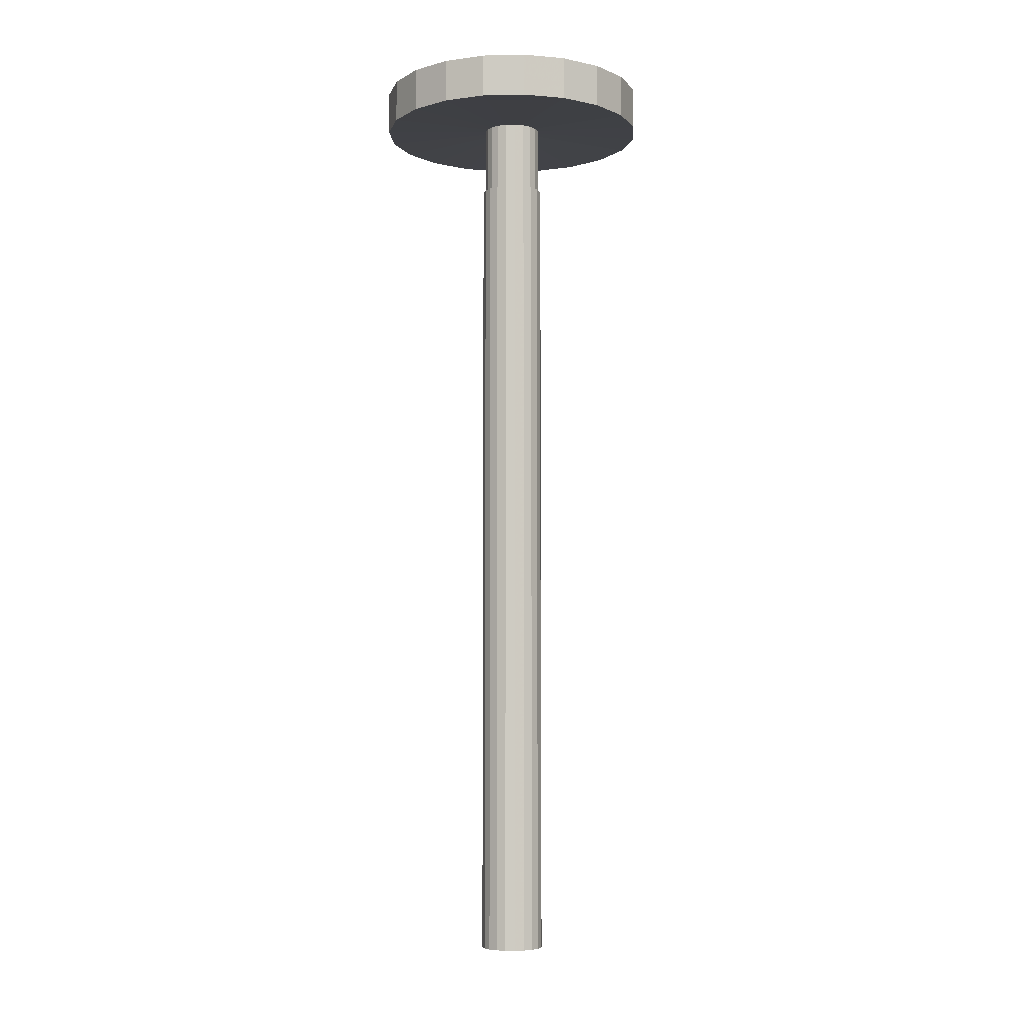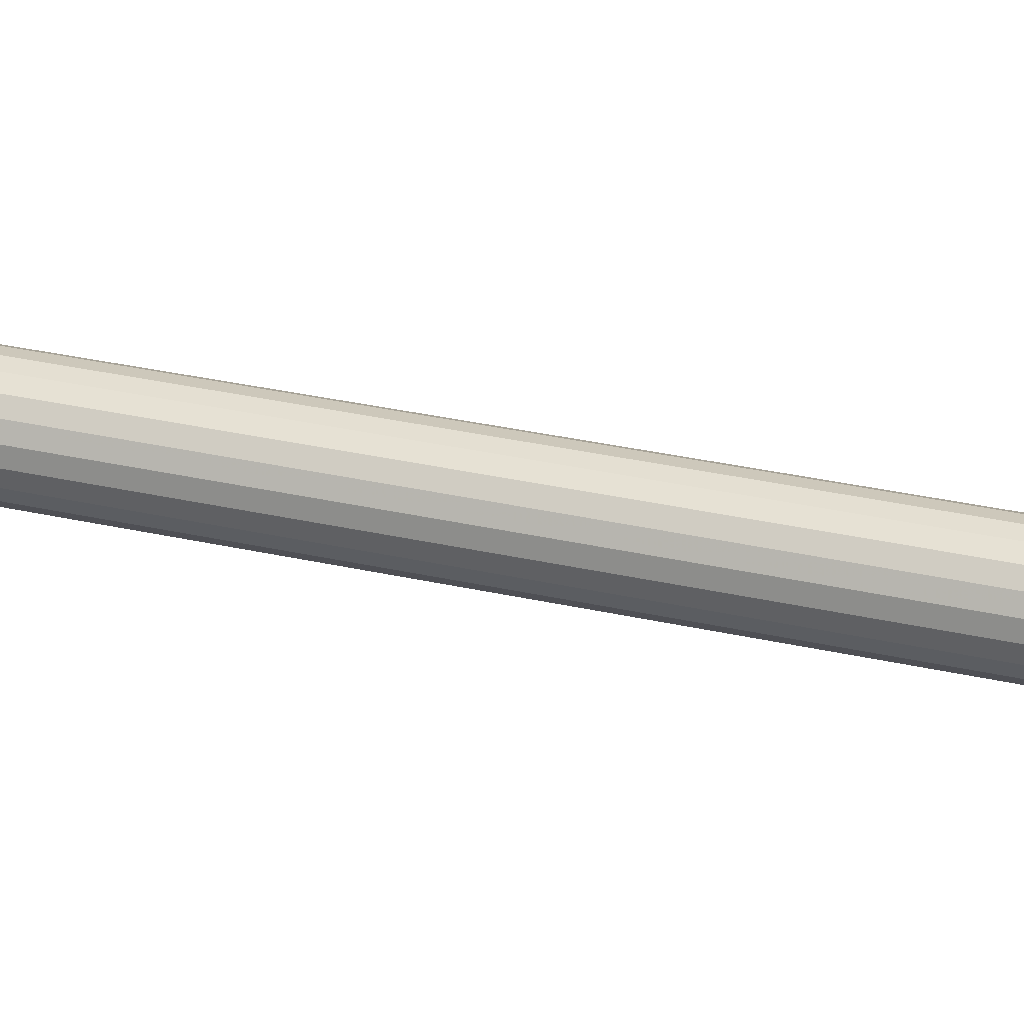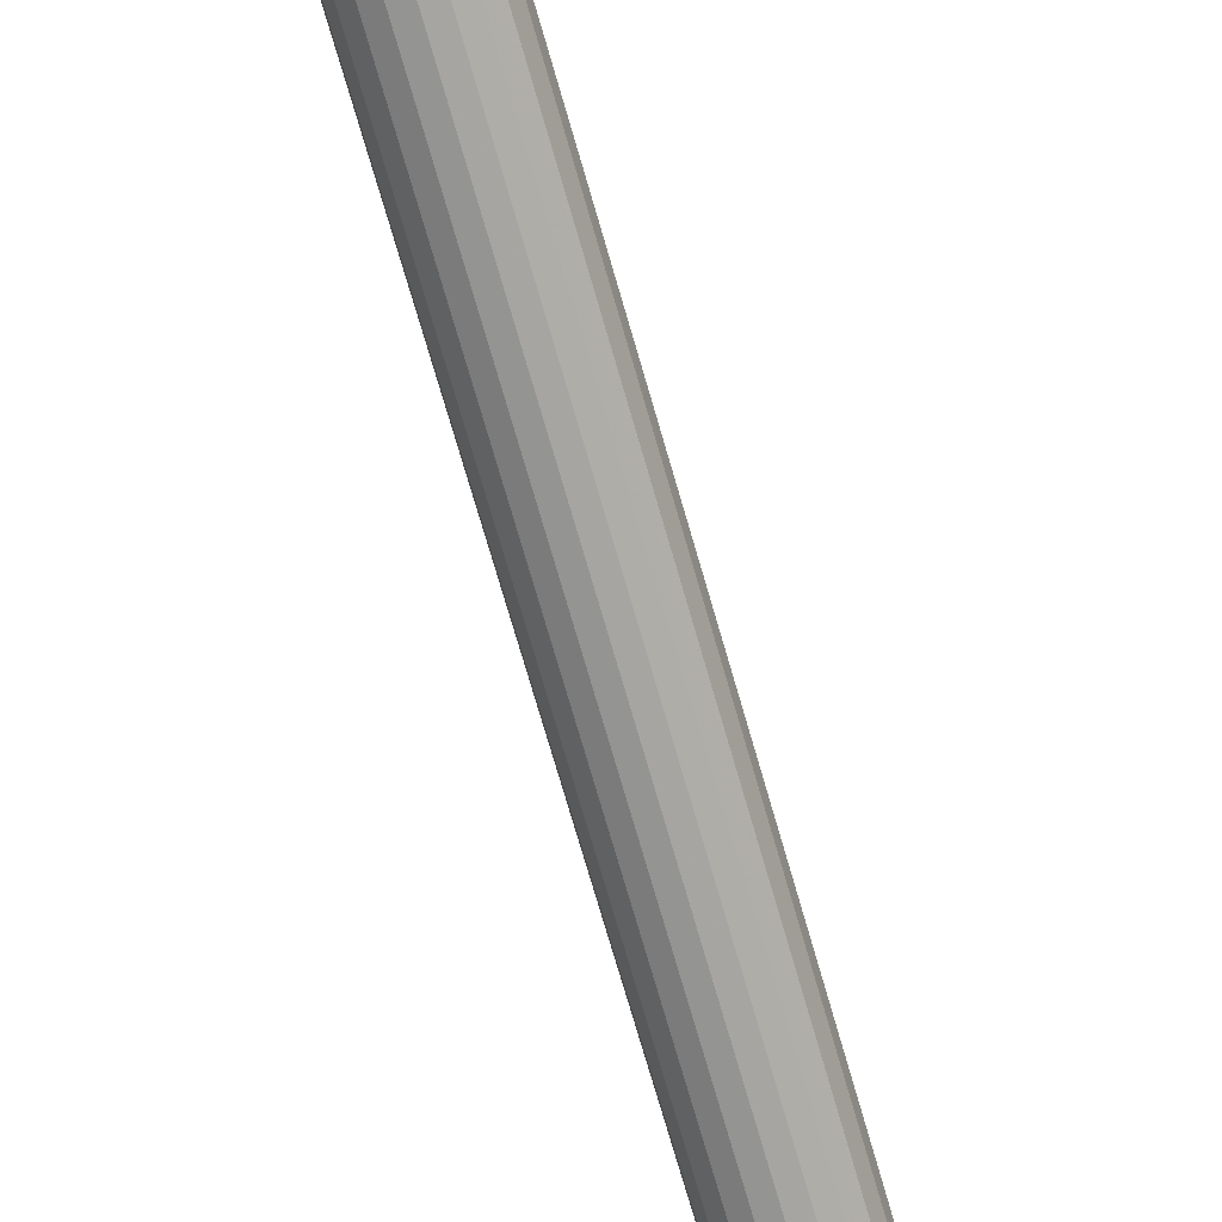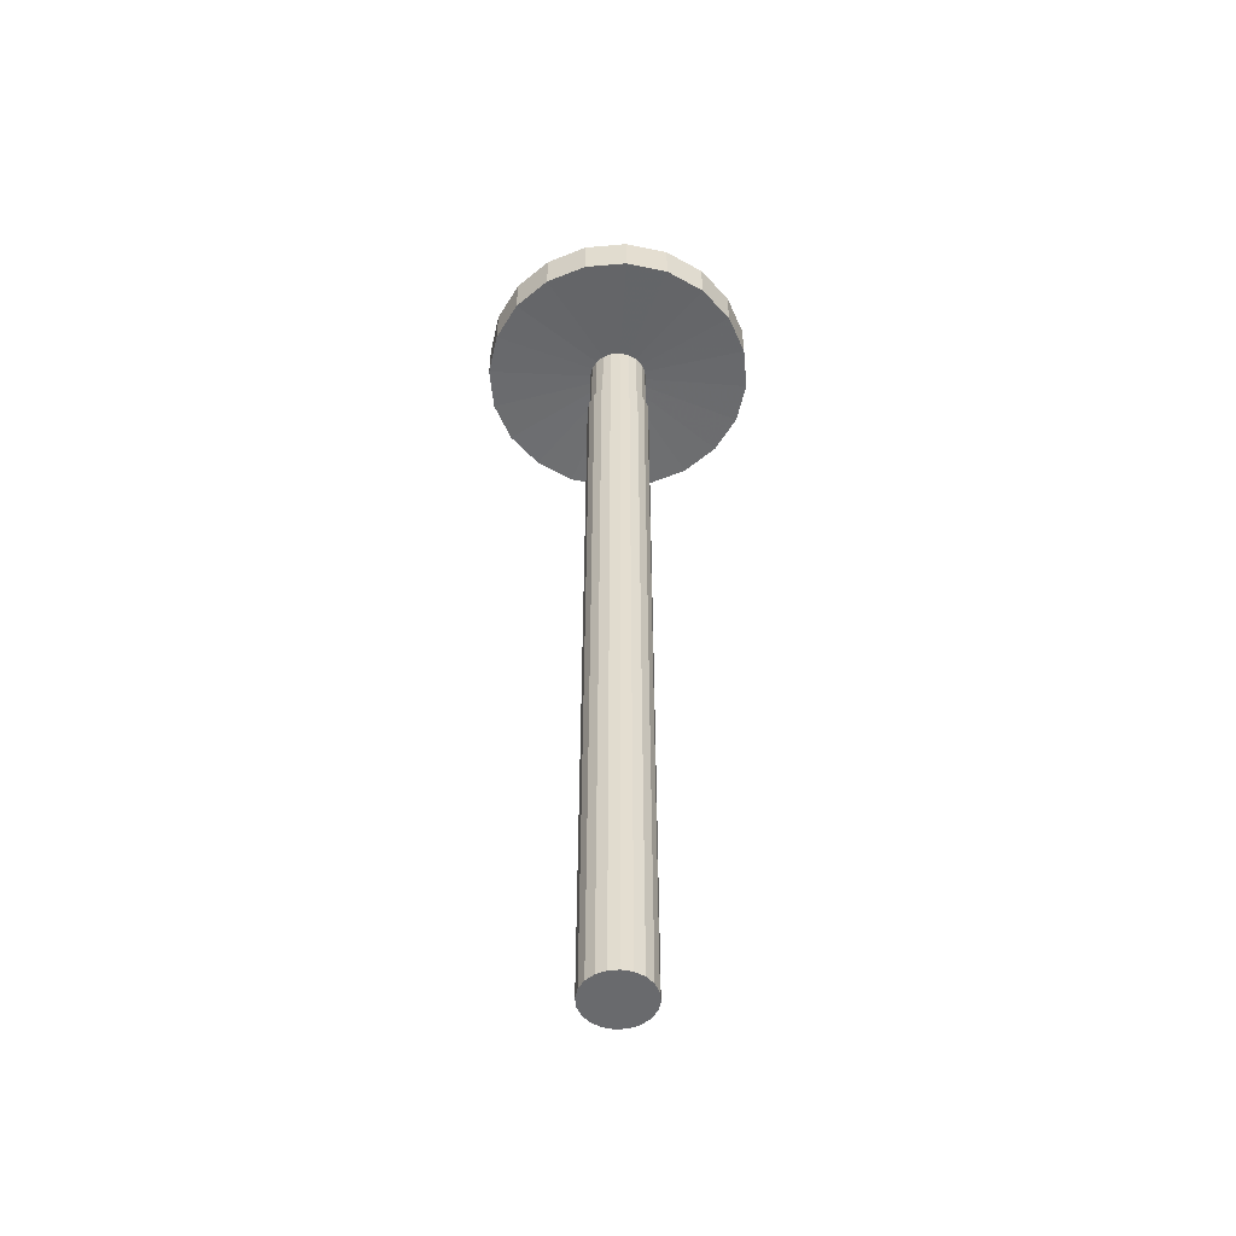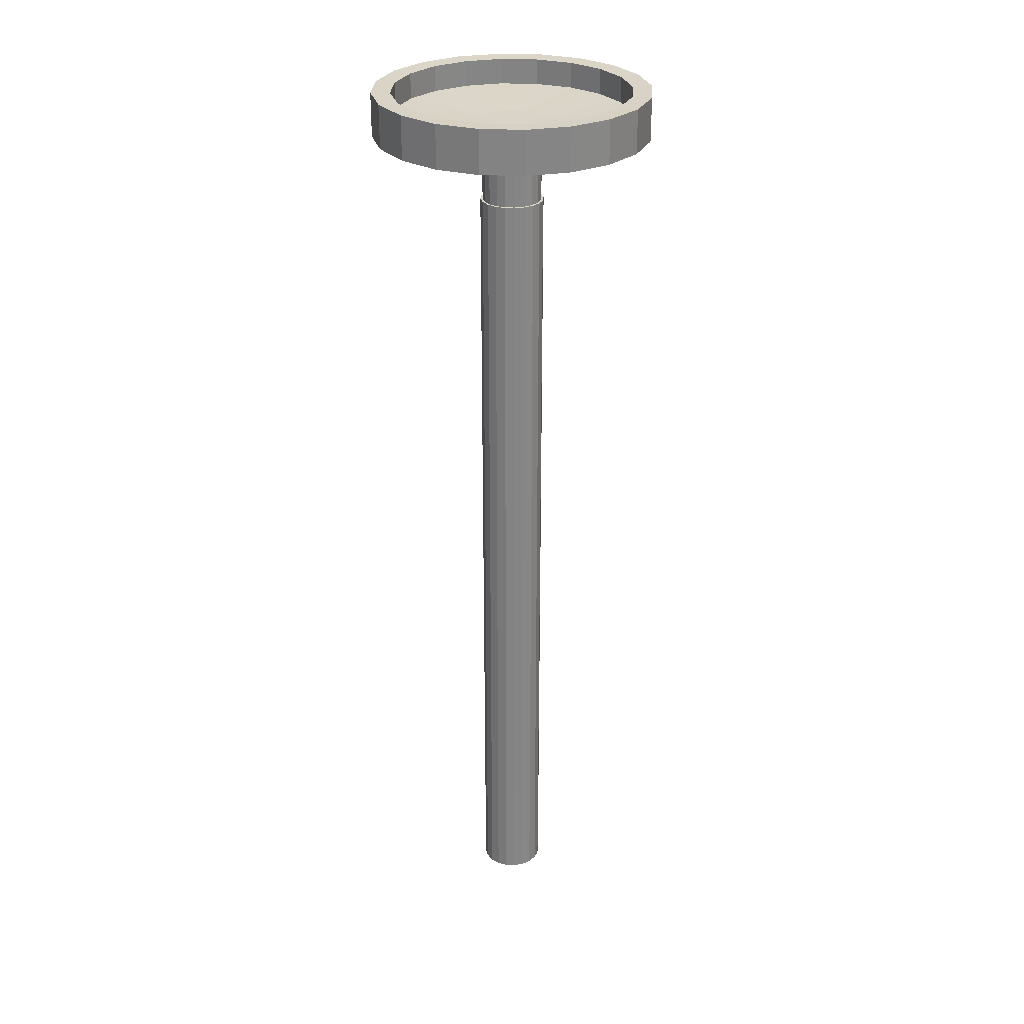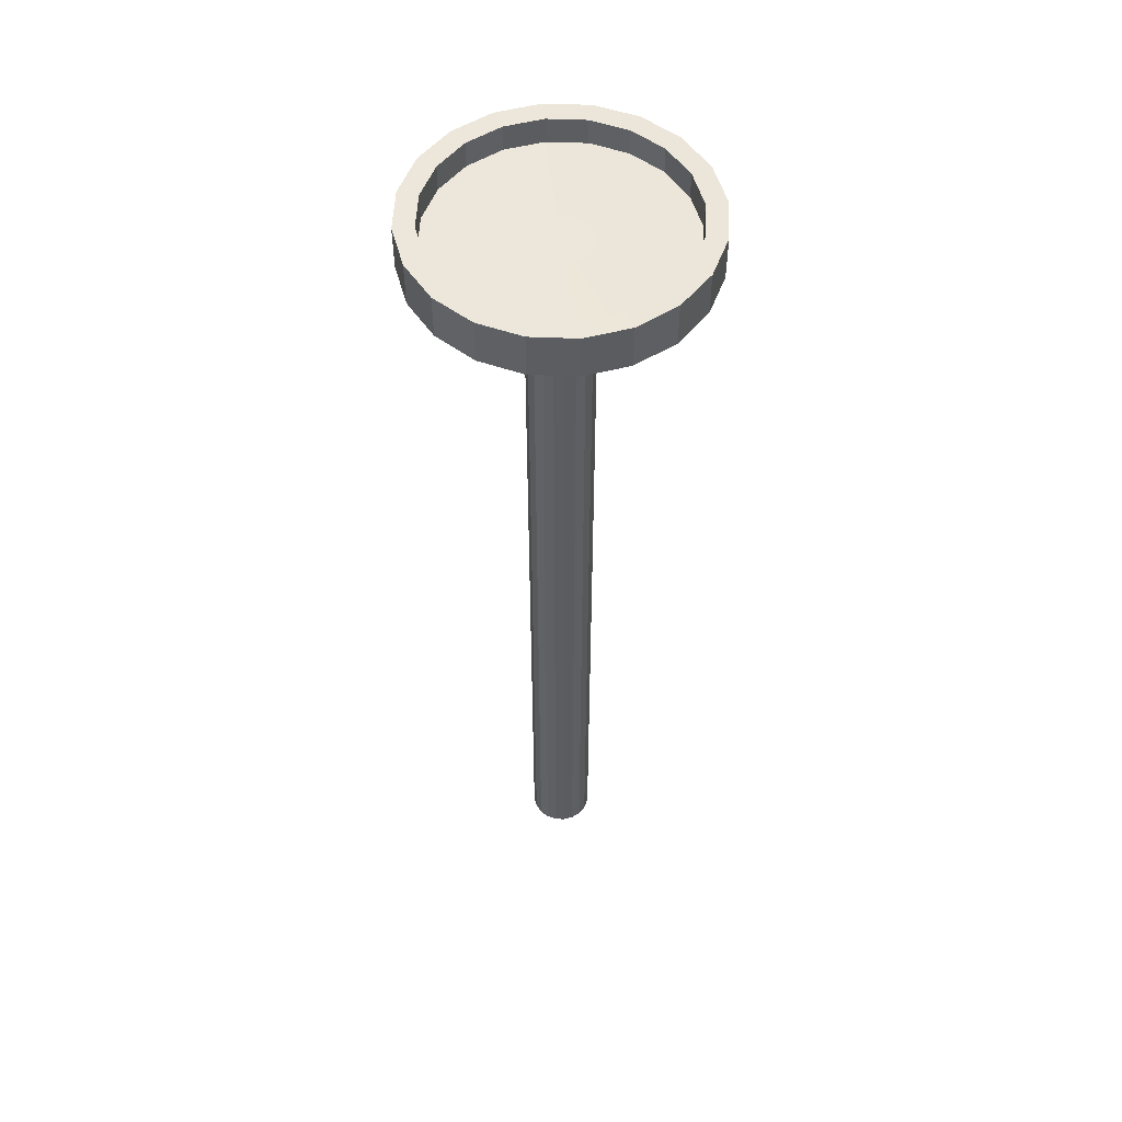
<metadata>
{"format":"obj","ext":"obj","renderer":"f3d","projection":"perspective","resolution":1024,"background":"white","views":[{"elev":-6.0,"azim":138.6,"up":"+Y"},{"elev":30.0,"azim":108.7,"up":"+Z"},{"elev":-71.1,"azim":-164.1,"up":"+Z"},{"elev":-53.1,"azim":140.3,"up":"+Y"},{"elev":28.5,"azim":48.7,"up":"+Y"},{"elev":53.2,"azim":-168.5,"up":"+Y"}]}
</metadata>
<code>
v -318 -23.36 35
v -319.6 -23.36 31.82
v -322.1 -23.36 29.31
v -325.3 -23.36 27.69
v -328.8 -23.36 27.13
v -332.3 -23.36 27.69
v -335.5 -23.36 29.31
v -338 -23.36 31.82
v -339.6 -23.36 35
v -340.2 -23.36 38.52
v -339.6 -23.36 42.03
v -338 -23.36 45.21
v -335.5 -23.36 47.73
v -332.3 -23.36 49.34
v -328.8 -23.36 49.9
v -325.3 -23.36 49.34
v -322.1 -23.36 47.73
v -319.6 -23.36 45.21
v -318 -23.36 42.03
v -317.4 -23.36 38.52
v -318 272.2 35
v -319.6 272.2 31.82
v -322.1 272.2 29.31
v -325.3 272.2 27.69
v -328.8 272.2 27.13
v -332.3 272.2 27.69
v -335.5 272.2 29.31
v -338 272.2 31.82
v -339.6 272.2 35
v -340.2 272.2 38.52
v -339.6 272.2 42.03
v -338 272.2 45.21
v -335.5 272.2 47.73
v -332.3 272.2 49.34
v -328.8 272.2 49.9
v -325.3 272.2 49.34
v -322.1 272.2 47.73
v -319.6 272.2 45.21
v -318 272.2 42.03
v -317.4 272.2 38.52
v -328.8 -23.36 38.52
v -318.7 272.2 35.24
v -320.2 272.2 32.29
v -322.6 272.2 29.95
v -325.5 272.2 28.45
v -328.8 272.2 27.93
v -332.1 272.2 28.45
v -335 272.2 29.95
v -337.4 272.2 32.29
v -338.9 272.2 35.24
v -339.4 272.2 38.52
v -338.9 272.2 41.79
v -337.4 272.2 44.74
v -335 272.2 47.08
v -332.1 272.2 48.59
v -328.8 272.2 49.1
v -325.5 272.2 48.59
v -322.6 272.2 47.08
v -320.2 272.2 44.74
v -318.7 272.2 41.79
v -318.2 272.2 38.52
v -318.2 297.2 38.52
v -318.7 297.2 35.24
v -320.2 297.2 32.29
v -322.6 297.2 29.95
v -325.5 297.2 28.45
v -328.8 297.2 27.93
v -332.1 297.2 28.45
v -335 297.2 29.95
v -337.4 297.2 32.29
v -338.9 297.2 35.24
v -339.4 297.2 38.52
v -338.9 297.2 41.79
v -337.4 297.2 44.74
v -335 297.2 47.08
v -332.1 297.2 48.59
v -328.8 297.2 49.1
v -325.5 297.2 48.59
v -322.6 297.2 47.08
v -320.2 297.2 44.74
v -318.7 297.2 41.79
v -318.2 301.3 38.52
v -318.7 301.3 35.24
v -320.2 301.3 32.29
v -322.6 301.3 29.95
v -325.5 301.3 28.45
v -328.8 301.3 27.93
v -332.1 301.3 28.45
v -335 301.3 29.95
v -337.4 301.3 32.29
v -338.9 301.3 35.24
v -339.4 301.3 38.52
v -338.9 301.3 41.79
v -337.4 301.3 44.74
v -335 301.3 47.08
v -332.1 301.3 48.59
v -328.8 301.3 49.1
v -325.5 301.3 48.59
v -322.6 301.3 47.08
v -320.2 301.3 44.74
v -318.7 301.3 41.79
v -279.6 296.1 38.52
v -282 296.1 23.3
v -282 302.4 23.3
v -279.6 302.4 38.52
v -289 296.1 9.581
v -289 302.4 9.581
v -299.9 296.1 -1.31
v -299.9 302.4 -1.31
v -313.6 296.1 -8.302
v -313.6 302.4 -8.302
v -328.8 296.1 -10.71
v -328.8 302.4 -10.71
v -344 296.1 -8.302
v -344 302.4 -8.302
v -357.7 296.1 -1.31
v -357.7 302.4 -1.31
v -368.6 296.1 9.581
v -368.6 302.4 9.581
v -375.6 296.1 23.3
v -375.6 302.4 23.3
v -378 296.1 38.52
v -378 302.4 38.52
v -375.6 296.1 53.73
v -375.6 302.4 53.73
v -368.6 296.1 67.45
v -368.6 302.4 67.45
v -357.7 296.1 78.34
v -357.7 302.4 78.34
v -344 296.1 85.33
v -344 302.4 85.33
v -328.8 296.1 87.74
v -328.8 302.4 87.74
v -313.6 296.1 85.33
v -313.6 302.4 85.33
v -299.9 296.1 78.34
v -299.9 302.4 78.34
v -289 296.1 67.45
v -289 302.4 67.45
v -282 296.1 53.73
v -282 302.4 53.73
v -294.5 302.3 13.58
v -303.9 302.3 4.191
v -315.7 302.3 -1.836
v -328.8 302.3 -3.912
v -341.9 302.3 -1.836
v -353.7 302.3 4.191
v -363.1 302.3 13.58
v -369.2 302.3 25.41
v -371.2 302.3 38.52
v -369.2 302.3 51.63
v -363.1 302.3 63.46
v -353.7 302.3 72.84
v -341.9 302.3 78.87
v -328.8 302.3 80.94
v -315.7 302.3 78.87
v -303.9 302.3 72.84
v -294.5 302.3 63.46
v -288.5 302.3 51.63
v -286.4 302.3 38.52
v -288.5 302.3 25.41
v -294.5 311.3 13.58
v -303.9 311.3 4.191
v -289 311.5 9.581
v -299.9 311.5 -1.31
v -315.7 311.3 -1.836
v -313.6 311.5 -8.302
v -328.8 311.3 -3.912
v -328.8 311.5 -10.71
v -341.9 311.3 -1.836
v -344 311.5 -8.302
v -353.7 311.3 4.191
v -357.7 311.5 -1.31
v -363.1 311.3 13.58
v -368.6 311.5 9.581
v -369.2 311.3 25.41
v -375.6 311.5 23.3
v -371.2 311.3 38.52
v -378 311.5 38.52
v -369.2 311.3 51.63
v -375.6 311.5 53.73
v -363.1 311.3 63.46
v -368.6 311.5 67.45
v -353.7 311.3 72.84
v -357.7 311.5 78.34
v -341.9 311.3 78.87
v -344 311.5 85.33
v -328.8 311.3 80.94
v -328.8 311.5 87.74
v -315.7 311.3 78.87
v -313.6 311.5 85.33
v -303.9 311.3 72.84
v -299.9 311.5 78.34
v -294.5 311.3 63.46
v -289 311.5 67.45
v -288.5 311.3 51.63
v -282 311.5 53.73
v -286.4 311.3 38.52
v -279.6 311.5 38.52
v -288.5 311.3 25.41
v -282 311.5 23.3
f 1 2 22 21
f 2 3 23 22
f 3 4 24 23
f 4 5 25 24
f 5 6 26 25
f 6 7 27 26
f 7 8 28 27
f 8 9 29 28
f 9 10 30 29
f 10 11 31 30
f 11 12 32 31
f 12 13 33 32
f 13 14 34 33
f 14 15 35 34
f 15 16 36 35
f 16 17 37 36
f 17 18 38 37
f 18 19 39 38
f 19 20 40 39
f 20 1 21 40
f 2 1 41
f 3 2 41
f 4 3 41
f 5 4 41
f 6 5 41
f 7 6 41
f 8 7 41
f 9 8 41
f 10 9 41
f 11 10 41
f 12 11 41
f 13 12 41
f 14 13 41
f 15 14 41
f 16 15 41
f 17 16 41
f 18 17 41
f 19 18 41
f 20 19 41
f 1 20 41
f 82 83 84 85 86 87 88 89 90 91 92 93 94 95 96 97 98 99 100 101
f 40 21 42 61
f 21 22 43 42
f 22 23 44 43
f 23 24 45 44
f 24 25 46 45
f 25 26 47 46
f 26 27 48 47
f 27 28 49 48
f 28 29 50 49
f 29 30 51 50
f 30 31 52 51
f 31 32 53 52
f 32 33 54 53
f 33 34 55 54
f 34 35 56 55
f 35 36 57 56
f 36 37 58 57
f 37 38 59 58
f 38 39 60 59
f 39 40 61 60
f 61 42 63 62
f 42 43 64 63
f 43 44 65 64
f 44 45 66 65
f 45 46 67 66
f 46 47 68 67
f 47 48 69 68
f 48 49 70 69
f 49 50 71 70
f 50 51 72 71
f 51 52 73 72
f 52 53 74 73
f 53 54 75 74
f 54 55 76 75
f 55 56 77 76
f 56 57 78 77
f 57 58 79 78
f 58 59 80 79
f 59 60 81 80
f 60 61 62 81
f 102 103 104 105
f 103 106 107 104
f 106 108 109 107
f 108 110 111 109
f 110 112 113 111
f 112 114 115 113
f 114 116 117 115
f 116 118 119 117
f 118 120 121 119
f 120 122 123 121
f 122 124 125 123
f 124 126 127 125
f 126 128 129 127
f 128 130 131 129
f 130 132 133 131
f 132 134 135 133
f 134 136 137 135
f 136 138 139 137
f 138 140 141 139
f 140 102 105 141
f 62 63 103 102
f 83 82 160 161
f 63 64 106 103
f 84 83 161 142
f 64 65 108 106
f 85 84 142 143
f 65 66 110 108
f 86 85 143 144
f 66 67 112 110
f 87 86 144 145
f 67 68 114 112
f 88 87 145 146
f 68 69 116 114
f 89 88 146 147
f 69 70 118 116
f 90 89 147 148
f 70 71 120 118
f 91 90 148 149
f 71 72 122 120
f 92 91 149 150
f 72 73 124 122
f 93 92 150 151
f 73 74 126 124
f 94 93 151 152
f 74 75 128 126
f 95 94 152 153
f 75 76 130 128
f 96 95 153 154
f 76 77 132 130
f 97 96 154 155
f 77 78 134 132
f 98 97 155 156
f 78 79 136 134
f 99 98 156 157
f 79 80 138 136
f 100 99 157 158
f 80 81 140 138
f 101 100 158 159
f 81 62 102 140
f 82 101 159 160
f 163 162 164 165
f 166 163 165 167
f 168 166 167 169
f 170 168 169 171
f 172 170 171 173
f 174 172 173 175
f 176 174 175 177
f 178 176 177 179
f 180 178 179 181
f 182 180 181 183
f 184 182 183 185
f 186 184 185 187
f 188 186 187 189
f 190 188 189 191
f 192 190 191 193
f 194 192 193 195
f 196 194 195 197
f 198 196 197 199
f 200 198 199 201
f 162 200 201 164
f 143 142 162 163
f 107 109 165 164
f 144 143 163 166
f 109 111 167 165
f 145 144 166 168
f 111 113 169 167
f 146 145 168 170
f 113 115 171 169
f 147 146 170 172
f 115 117 173 171
f 148 147 172 174
f 117 119 175 173
f 149 148 174 176
f 119 121 177 175
f 150 149 176 178
f 121 123 179 177
f 151 150 178 180
f 123 125 181 179
f 152 151 180 182
f 125 127 183 181
f 153 152 182 184
f 127 129 185 183
f 154 153 184 186
f 129 131 187 185
f 155 154 186 188
f 131 133 189 187
f 156 155 188 190
f 133 135 191 189
f 157 156 190 192
f 135 137 193 191
f 158 157 192 194
f 137 139 195 193
f 159 158 194 196
f 139 141 197 195
f 160 159 196 198
f 141 105 199 197
f 161 160 198 200
f 105 104 201 199
f 142 161 200 162
f 104 107 164 201

</code>
